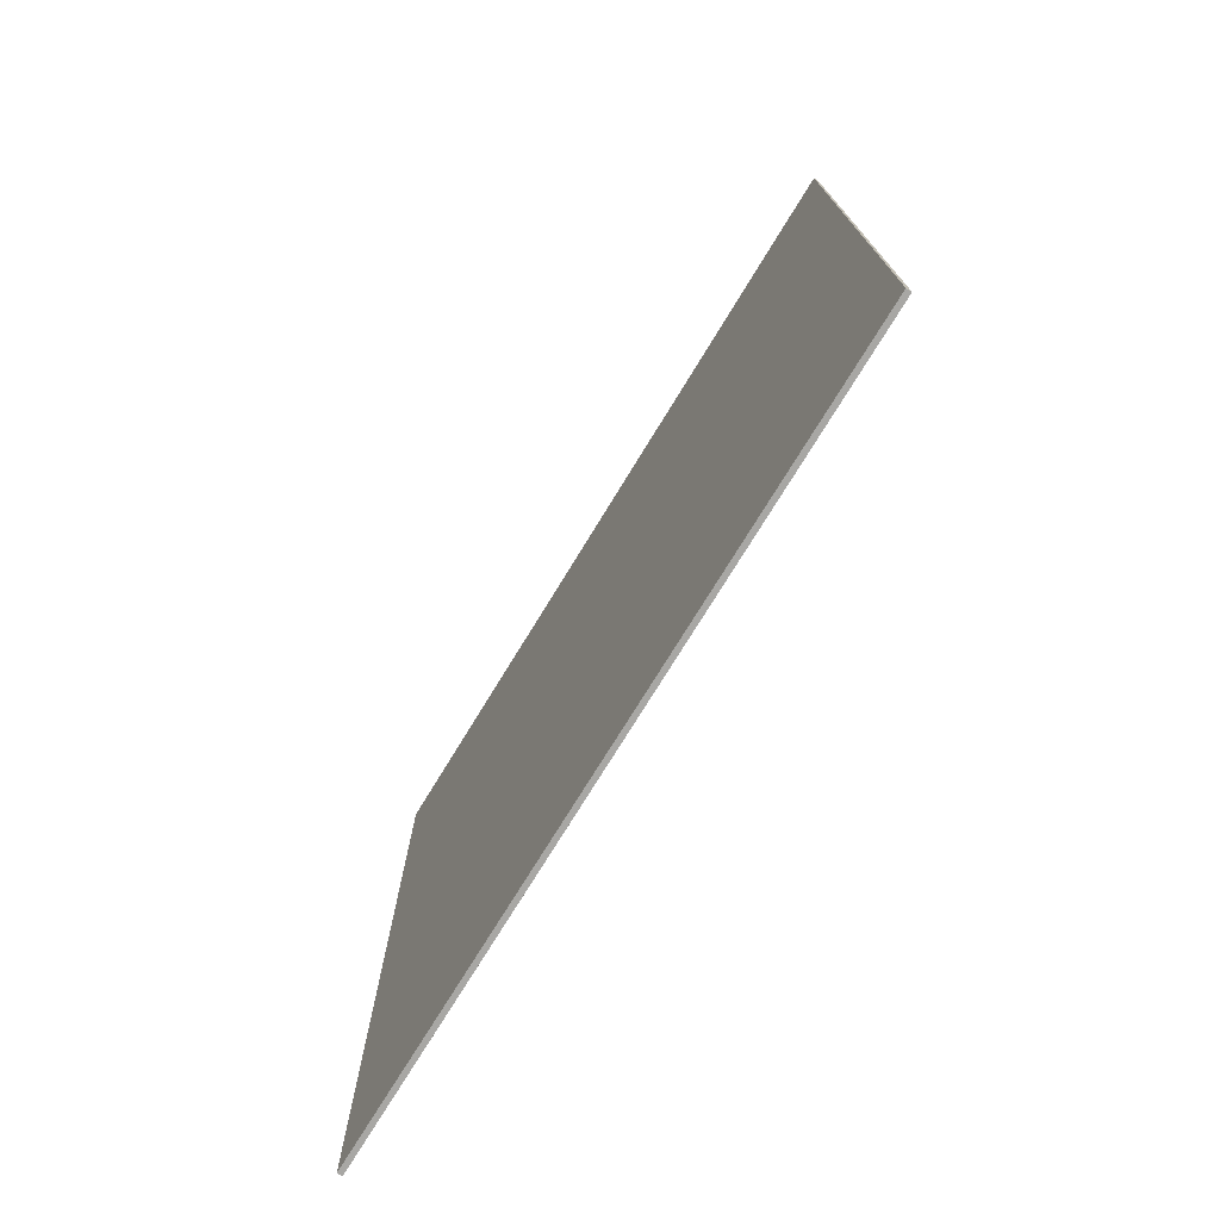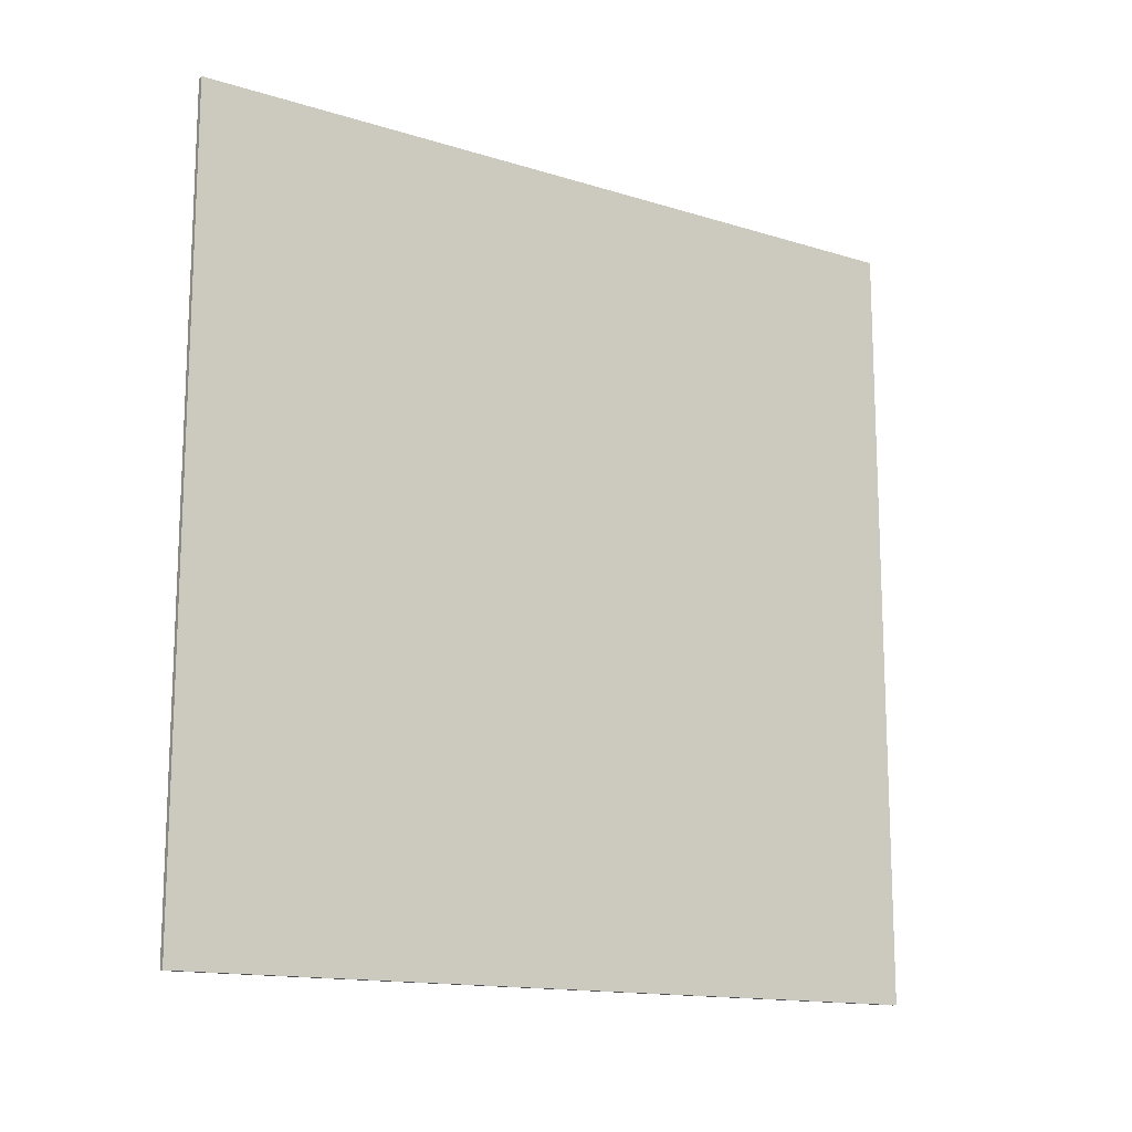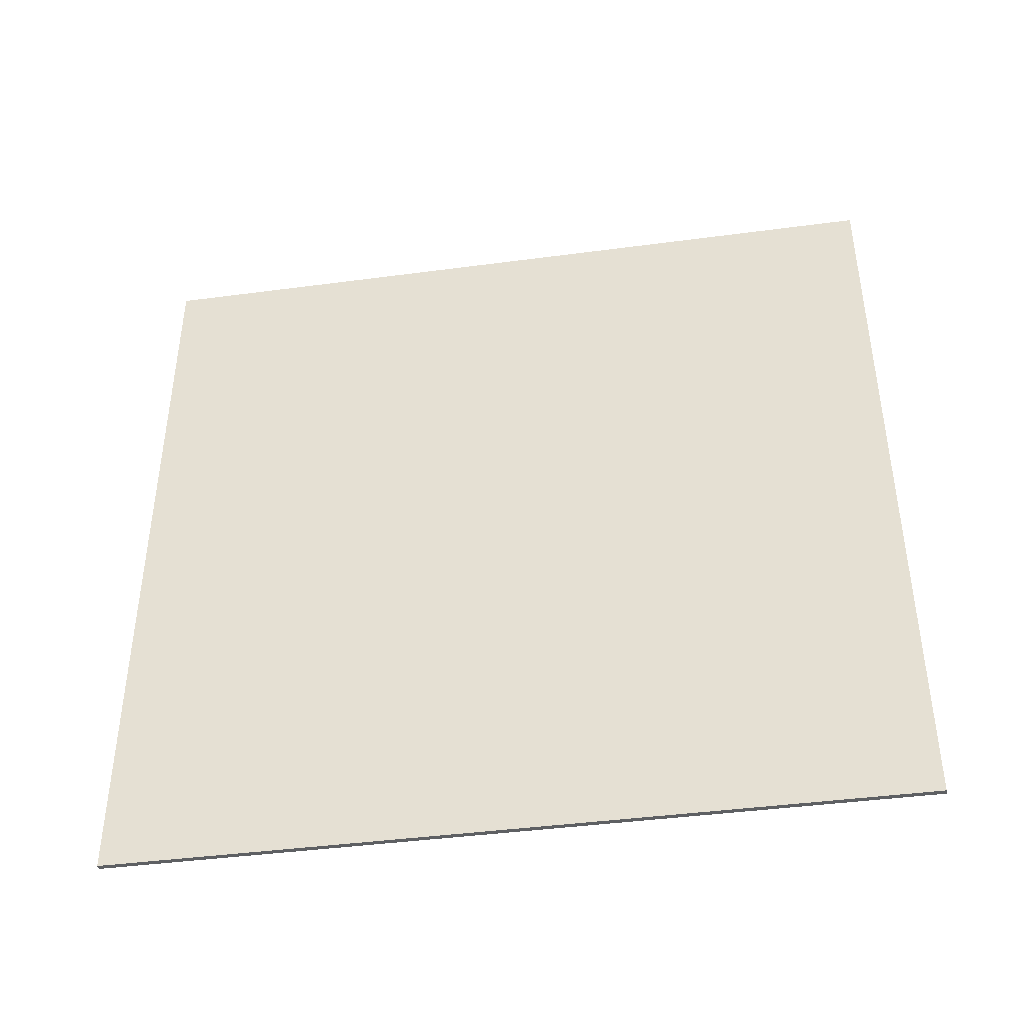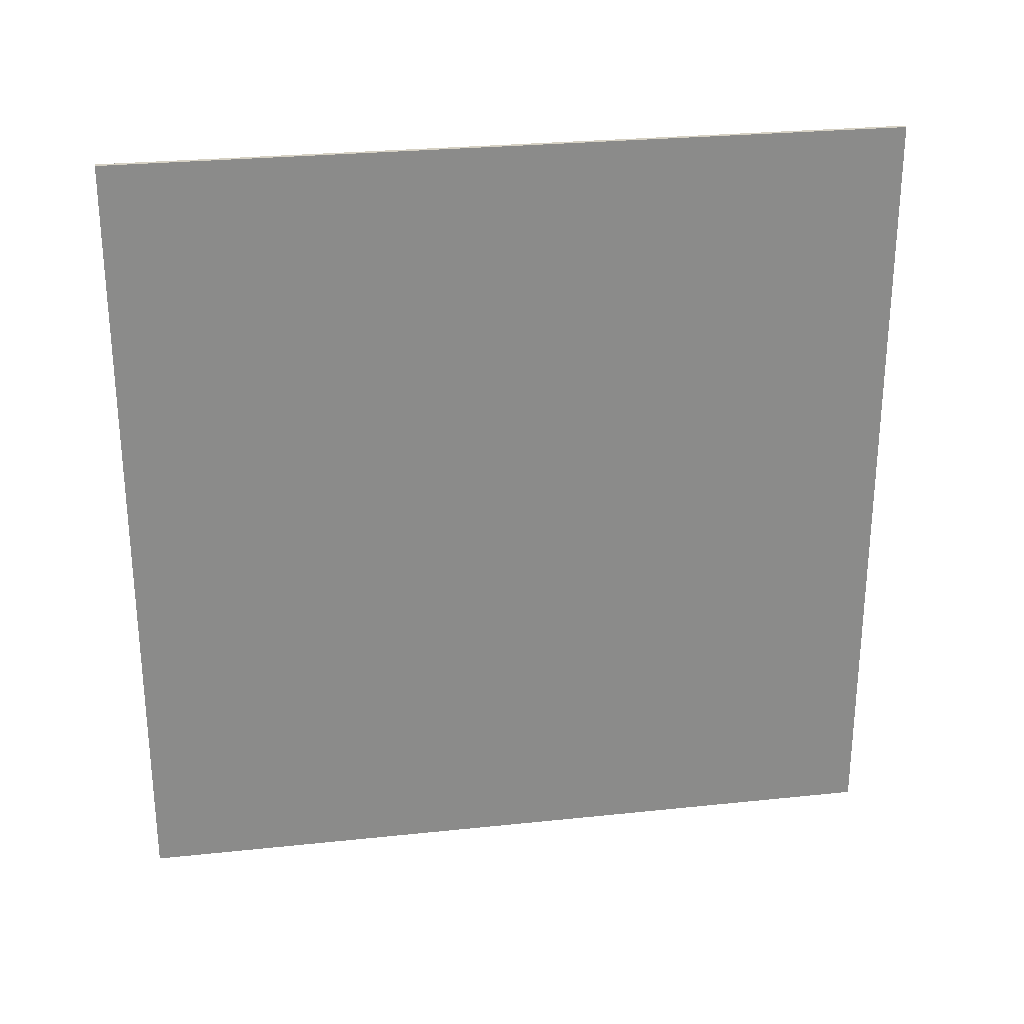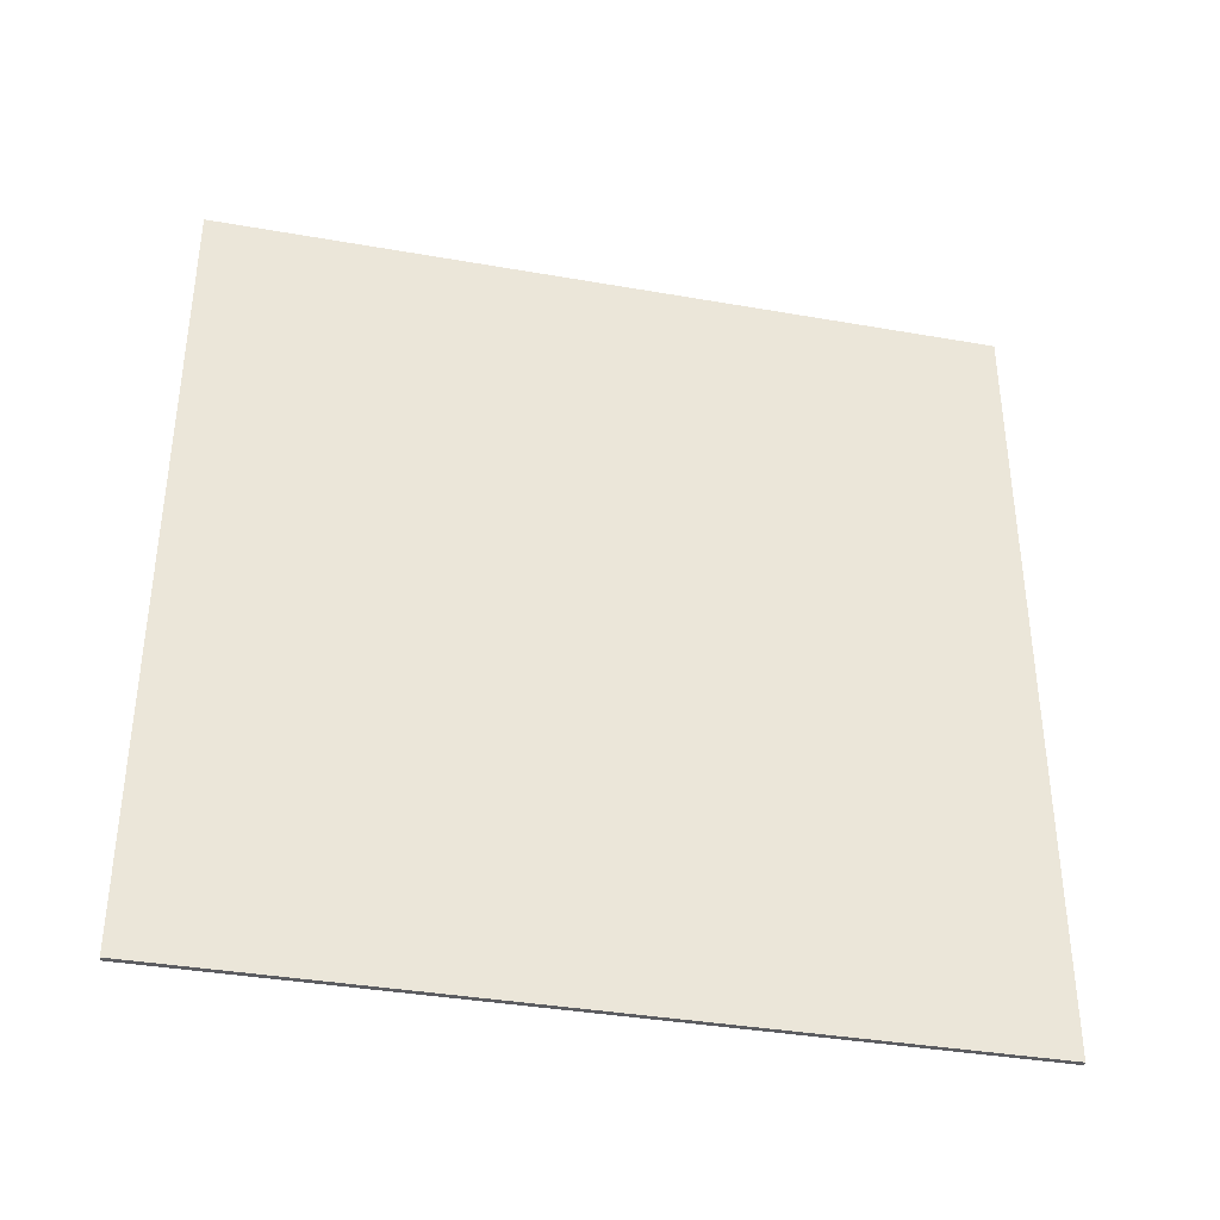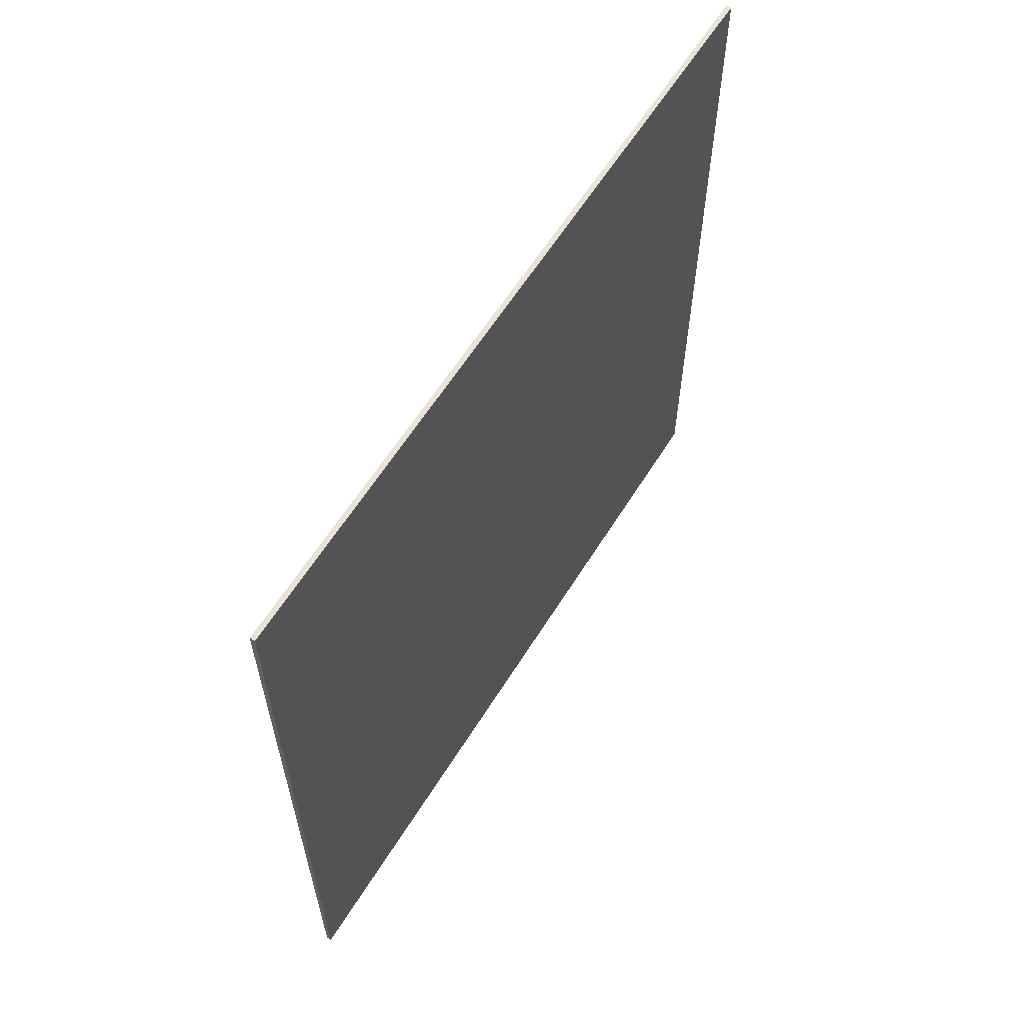
<metadata>
{"format":"obj","ext":"obj","renderer":"f3d","projection":"perspective","resolution":1024,"background":"white","views":[{"elev":-74.6,"azim":-31.4,"up":"+Y"},{"elev":-14.5,"azim":56.0,"up":"+Z"},{"elev":-42.1,"azim":99.1,"up":"+Y"},{"elev":26.7,"azim":-99.4,"up":"+Y"},{"elev":-36.9,"azim":-102.8,"up":"+Y"},{"elev":61.0,"azim":-148.2,"up":"+Y"}]}
</metadata>
<code>
v -0.2188 1.605 33.5
v 0.2188 1.605 33.5
v 0.2188 68.61 33.5
v -0.2188 68.61 33.5
v 0.2188 68.61 -33.5
v -0.2188 68.61 -33.5
v 0.2188 1.605 -33.5
v -0.2188 1.605 -33.5
g pCube1
f 4 1 2
f 2 3 4
f 6 4 3
f 3 5 6
f 8 6 5
f 5 7 8
f 1 8 7
f 7 2 1
f 3 2 7
f 7 5 3
f 6 8 1
f 1 4 6

</code>
